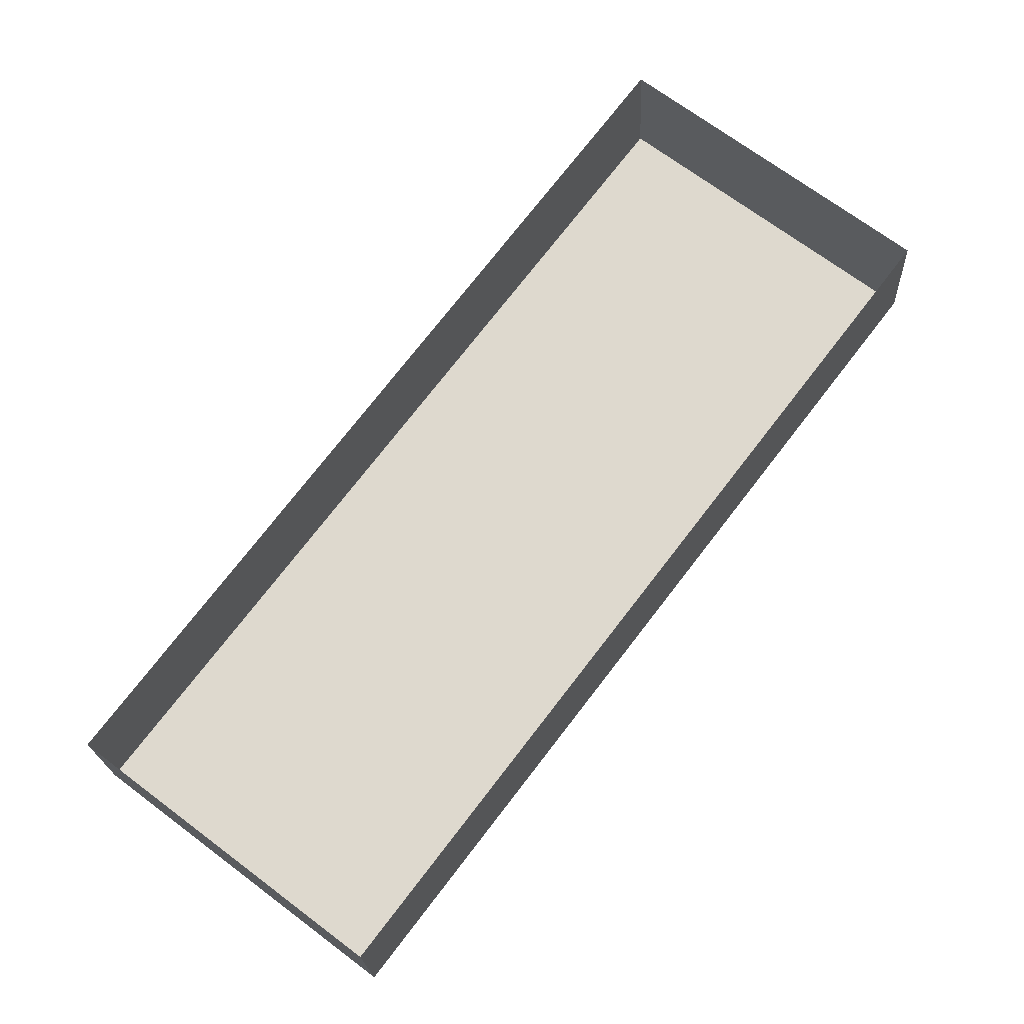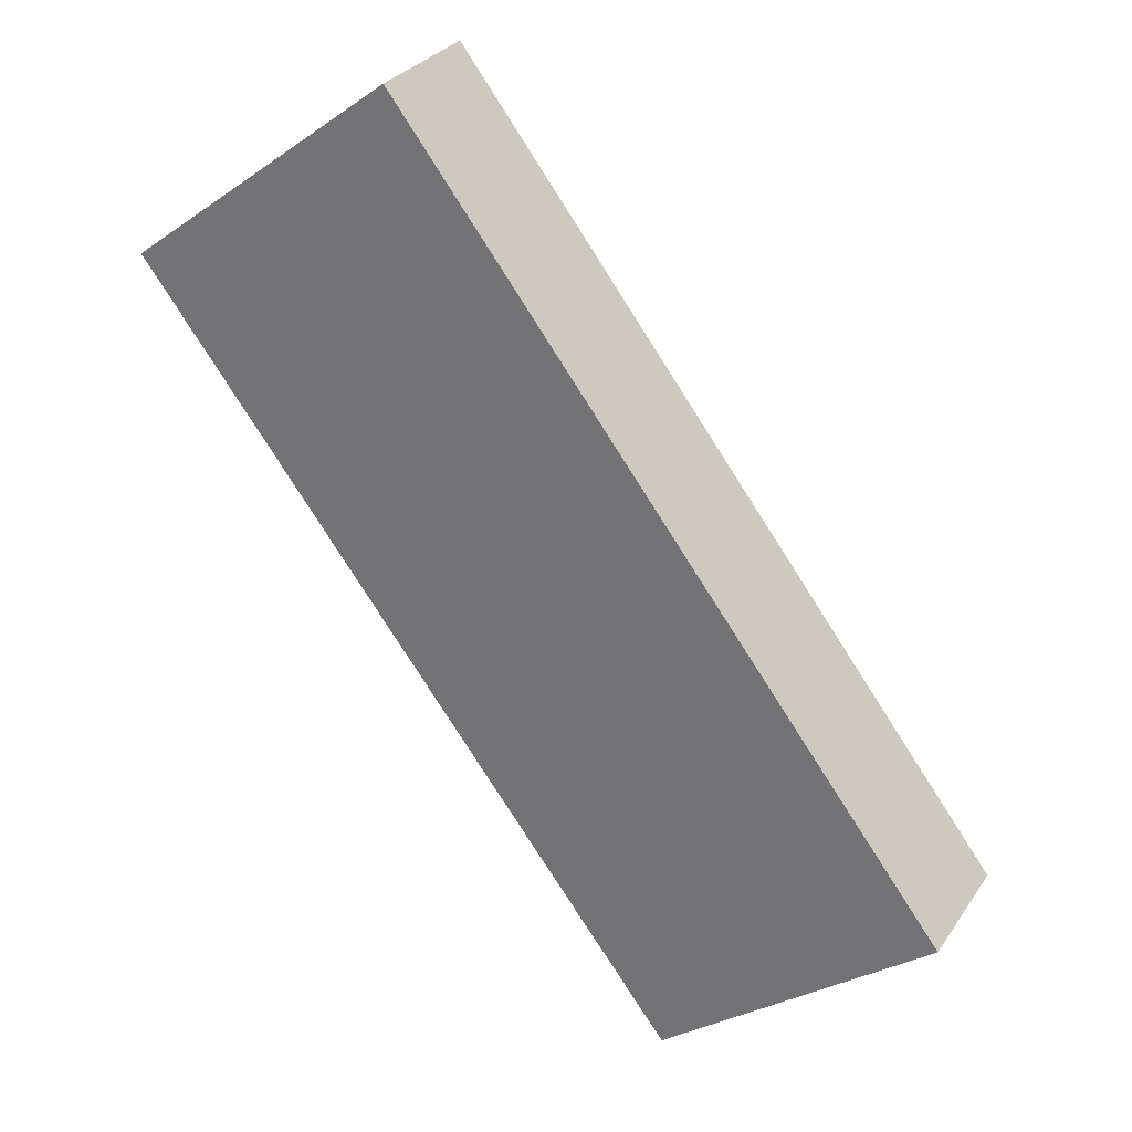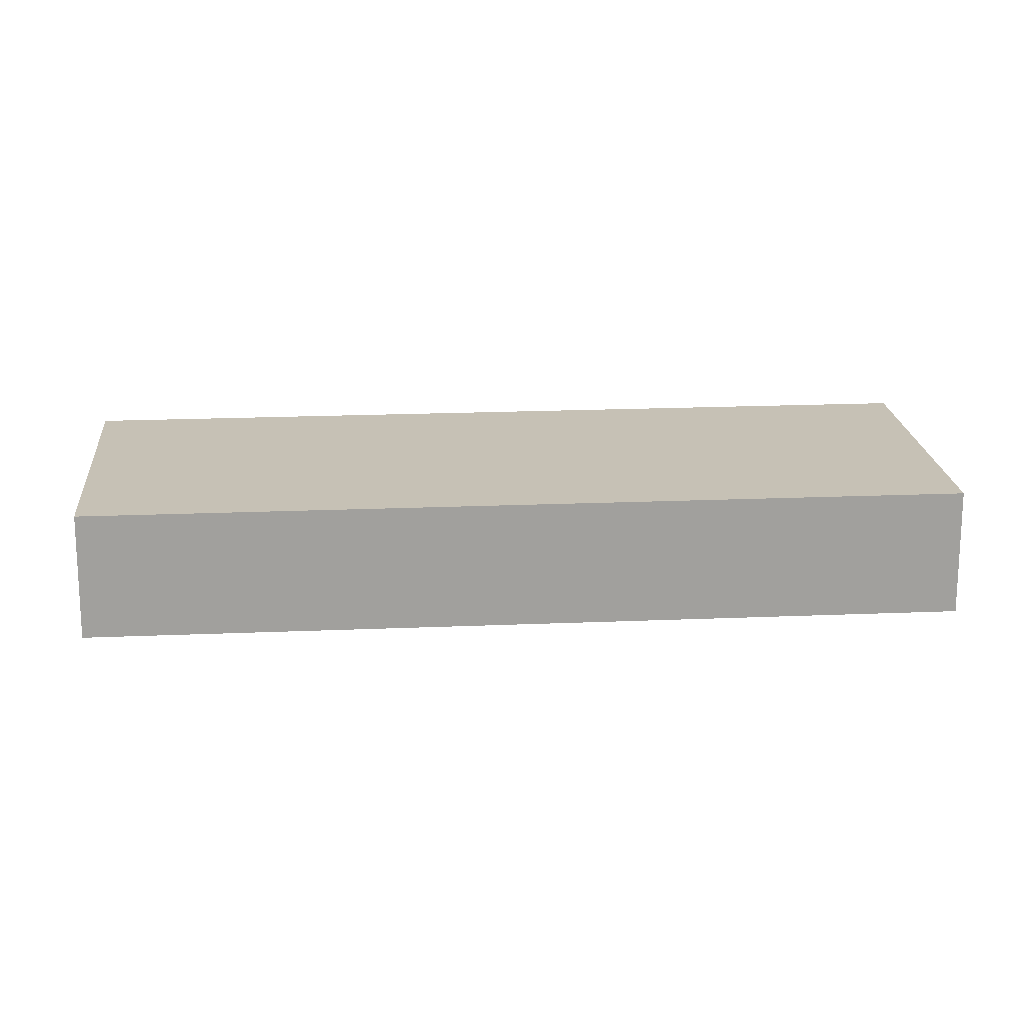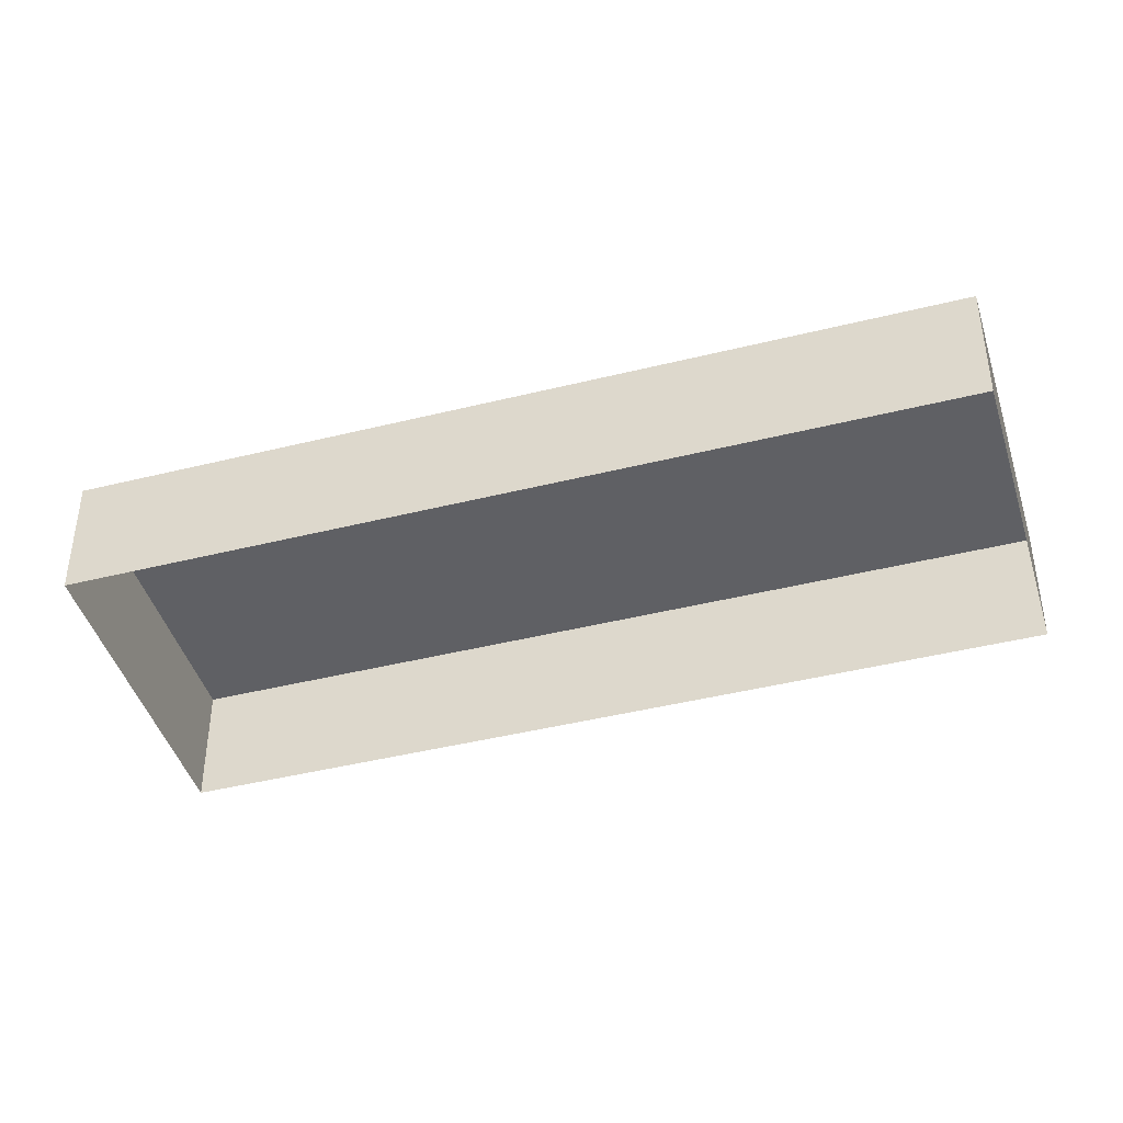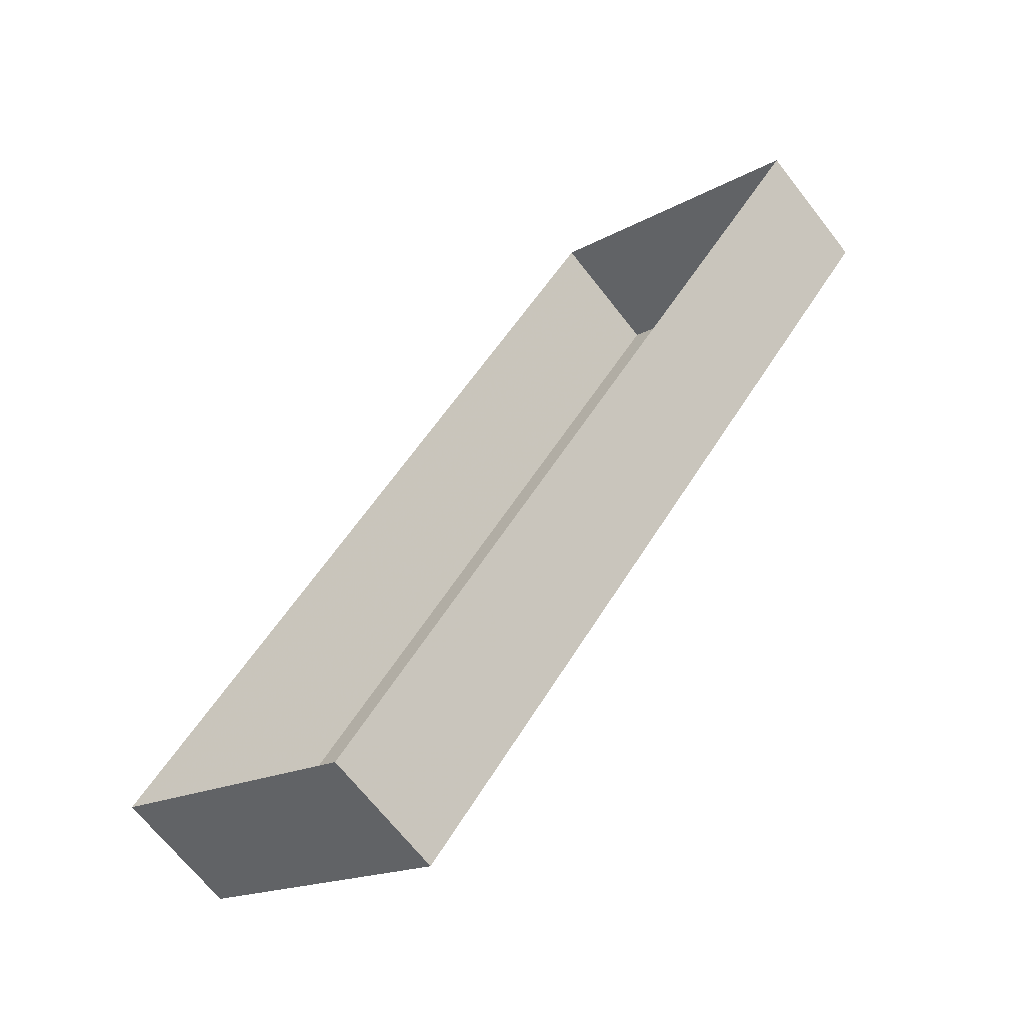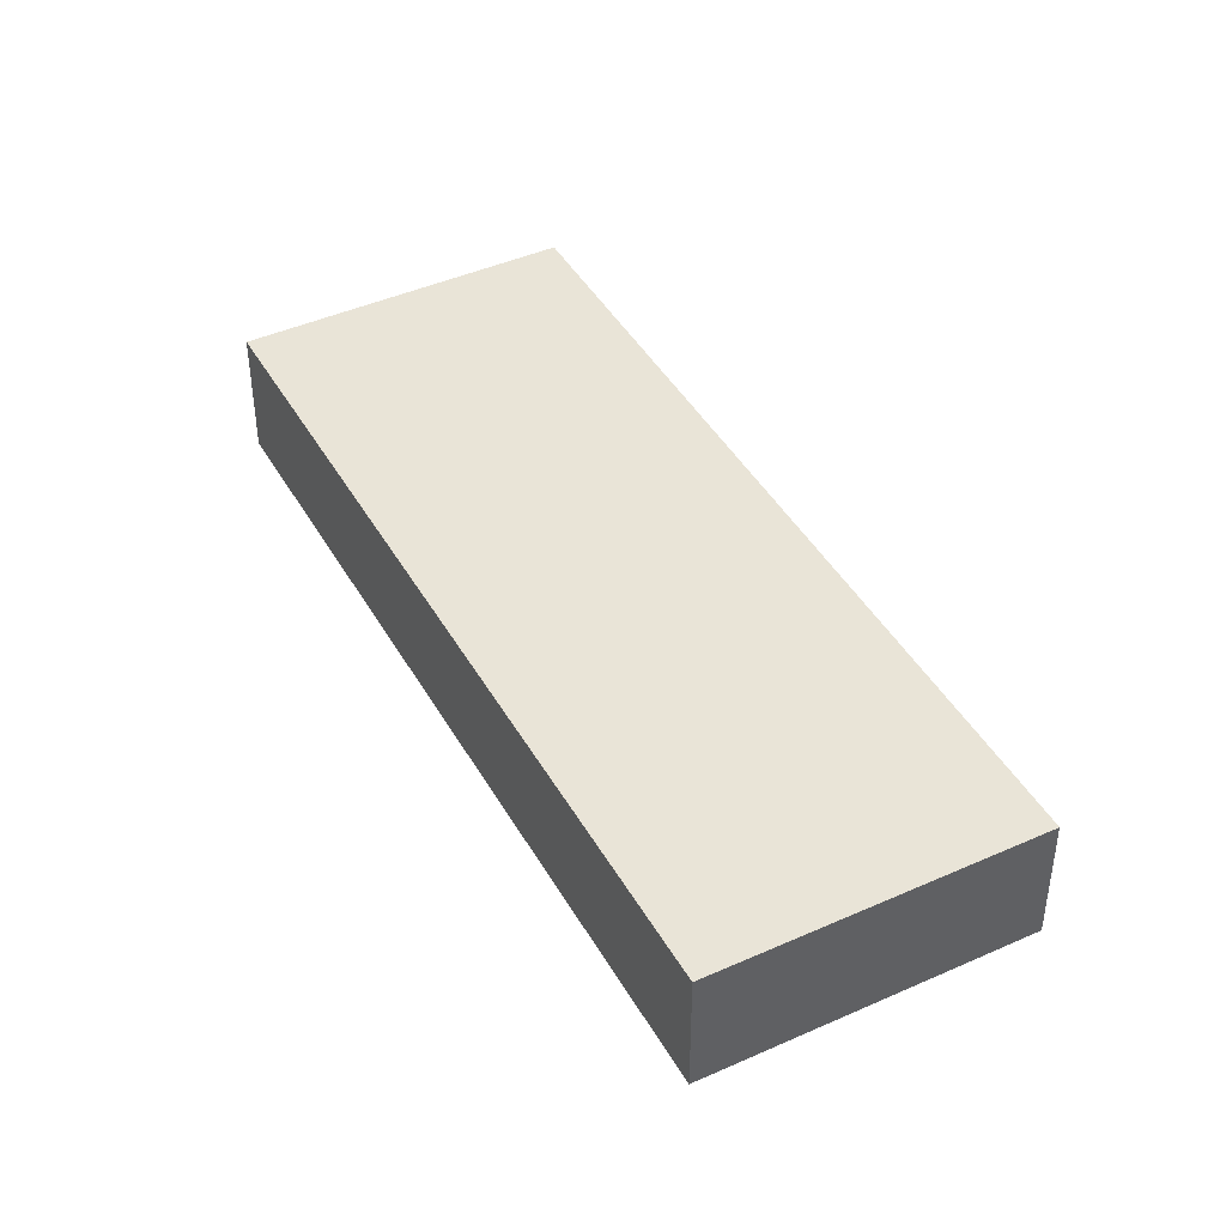
<metadata>
{"format":"obj","ext":"obj","renderer":"f3d","projection":"perspective","resolution":1024,"background":"white","views":[{"elev":-19.4,"azim":-177.3,"up":"+Y"},{"elev":29.6,"azim":27.9,"up":"+Y"},{"elev":18.7,"azim":-57.3,"up":"+Z"},{"elev":-43.4,"azim":143.9,"up":"+Z"},{"elev":-66.9,"azim":-142.3,"up":"+Y"},{"elev":43.5,"azim":9.6,"up":"+Z"}]}
</metadata>
<code>
v -2.243e+05 -1.285e+05 13.85
v -2.243e+05 -1.285e+05 13.85
v -2.243e+05 -1.285e+05 13.85
v -2.243e+05 -1.285e+05 13.85
v -2.243e+05 -1.285e+05 17.74
v -2.243e+05 -1.285e+05 17.74
v -2.243e+05 -1.285e+05 17.74
v -2.243e+05 -1.285e+05 17.74
f 1 2 3
f 1 4 2
f 5 6 7
f 5 8 6
f 6 4 1
f 6 8 4
f 8 2 4
f 8 5 2
f 7 1 3
f 7 6 1
f 5 3 2
f 5 7 3

</code>
